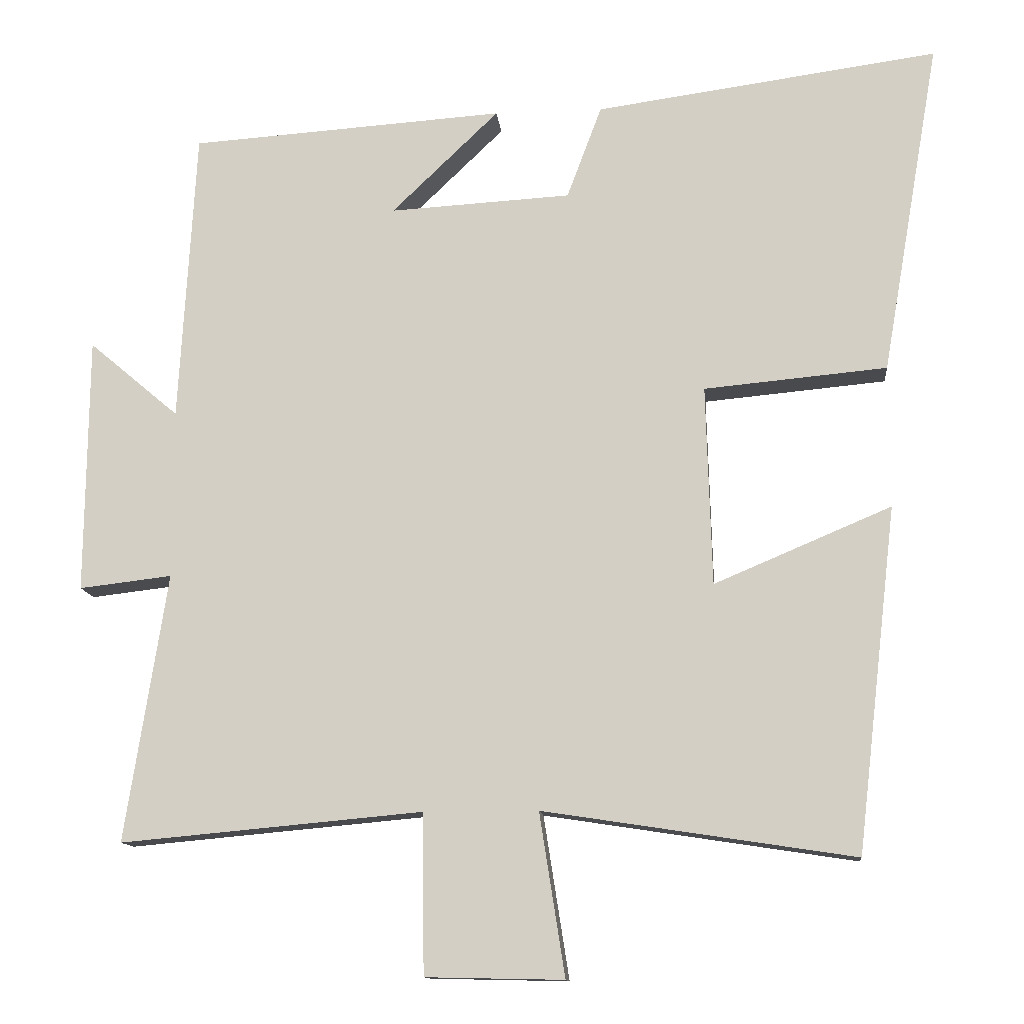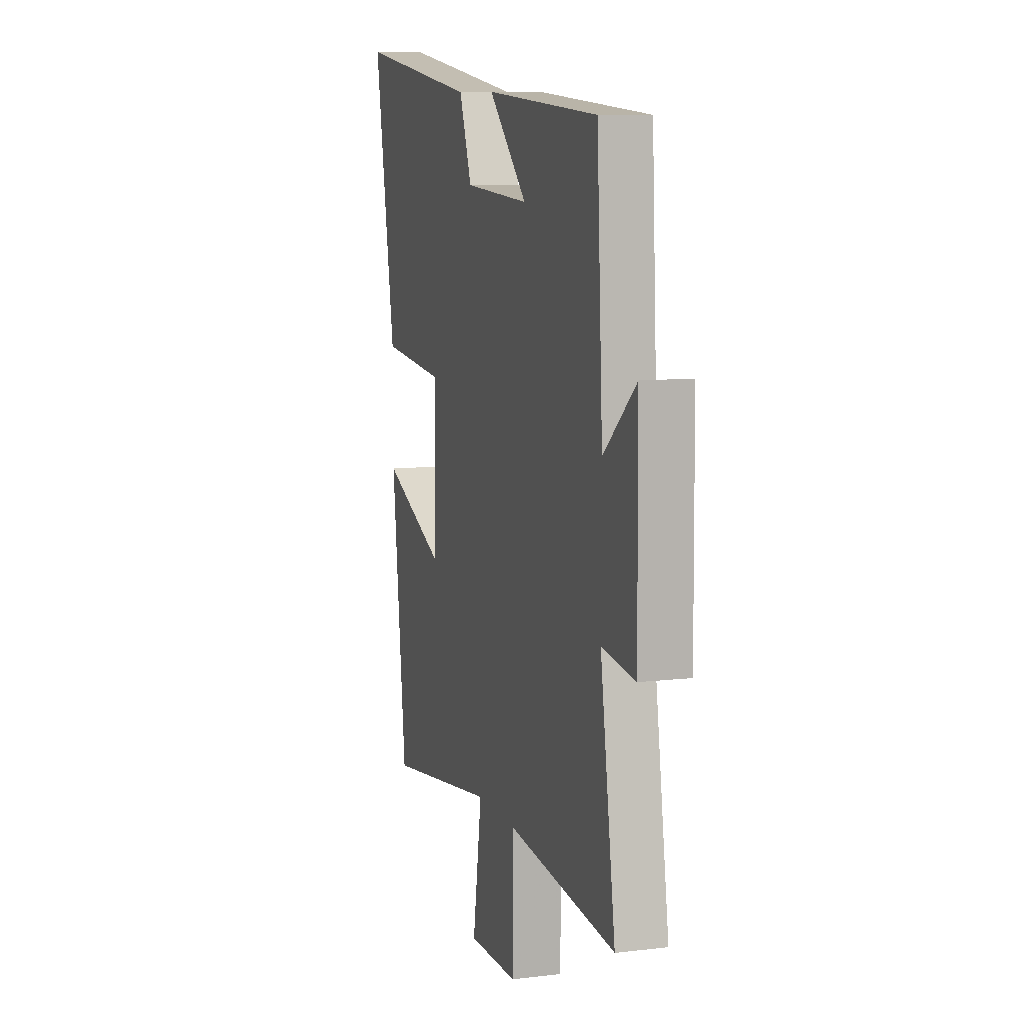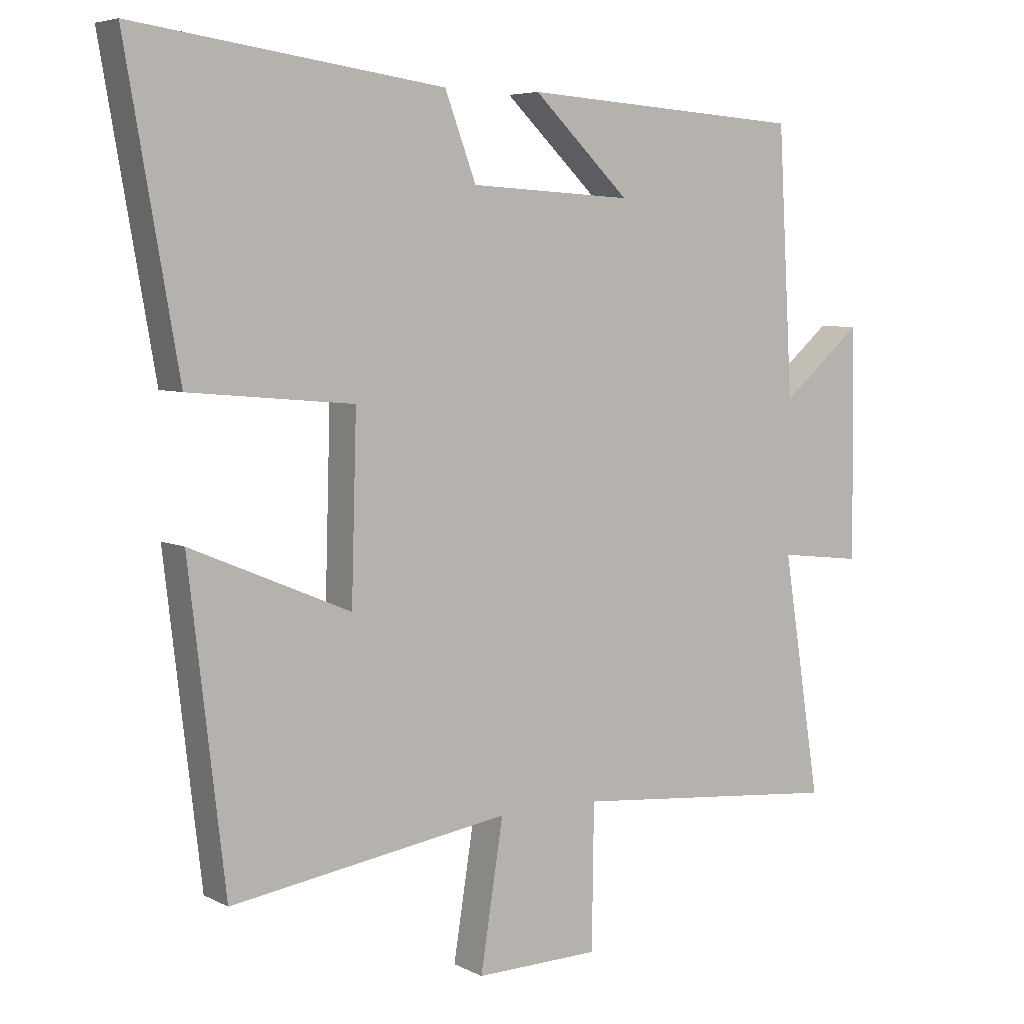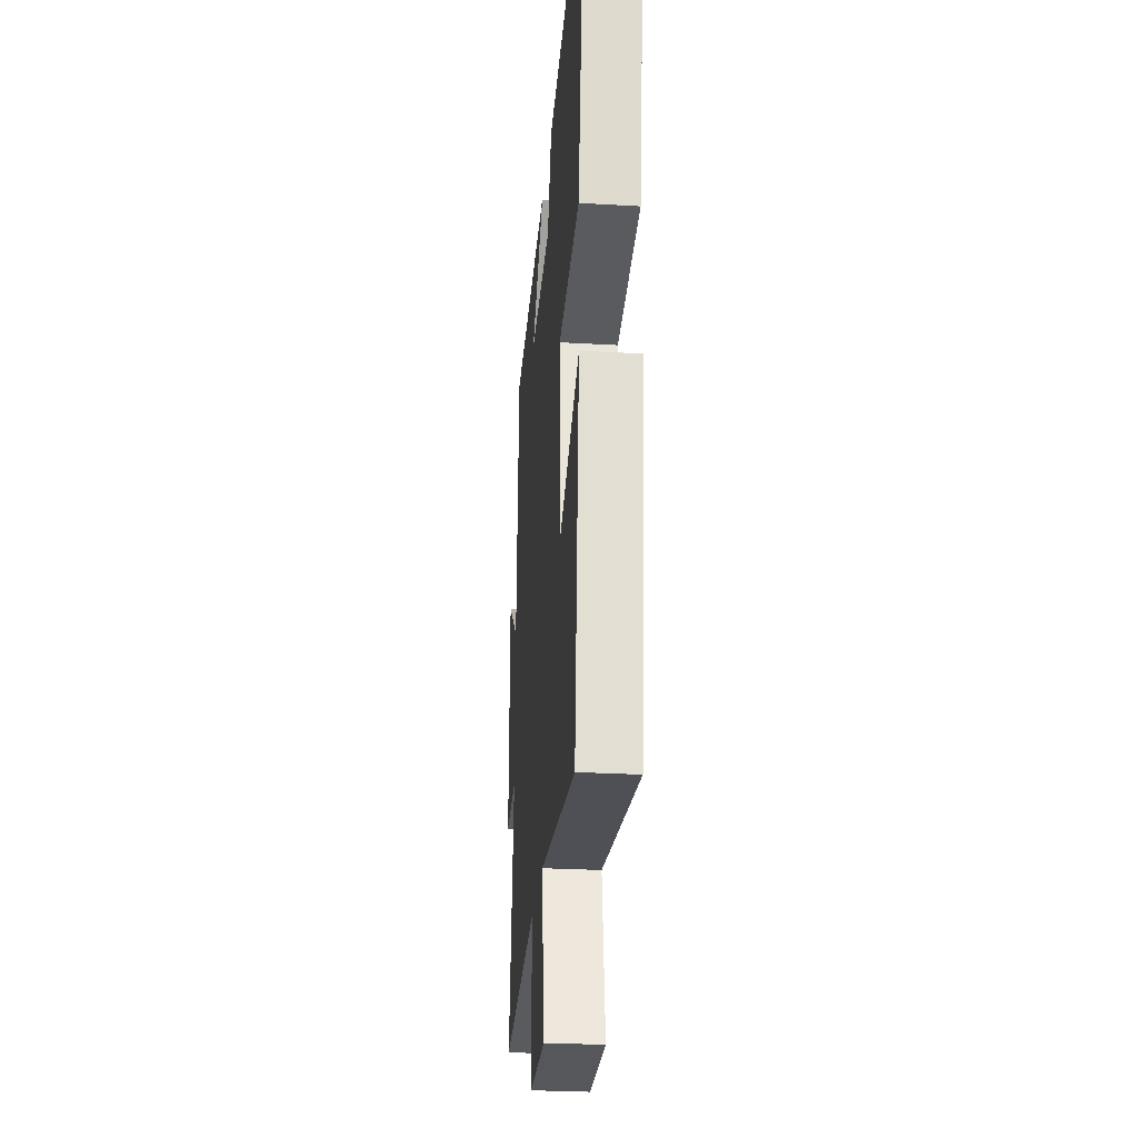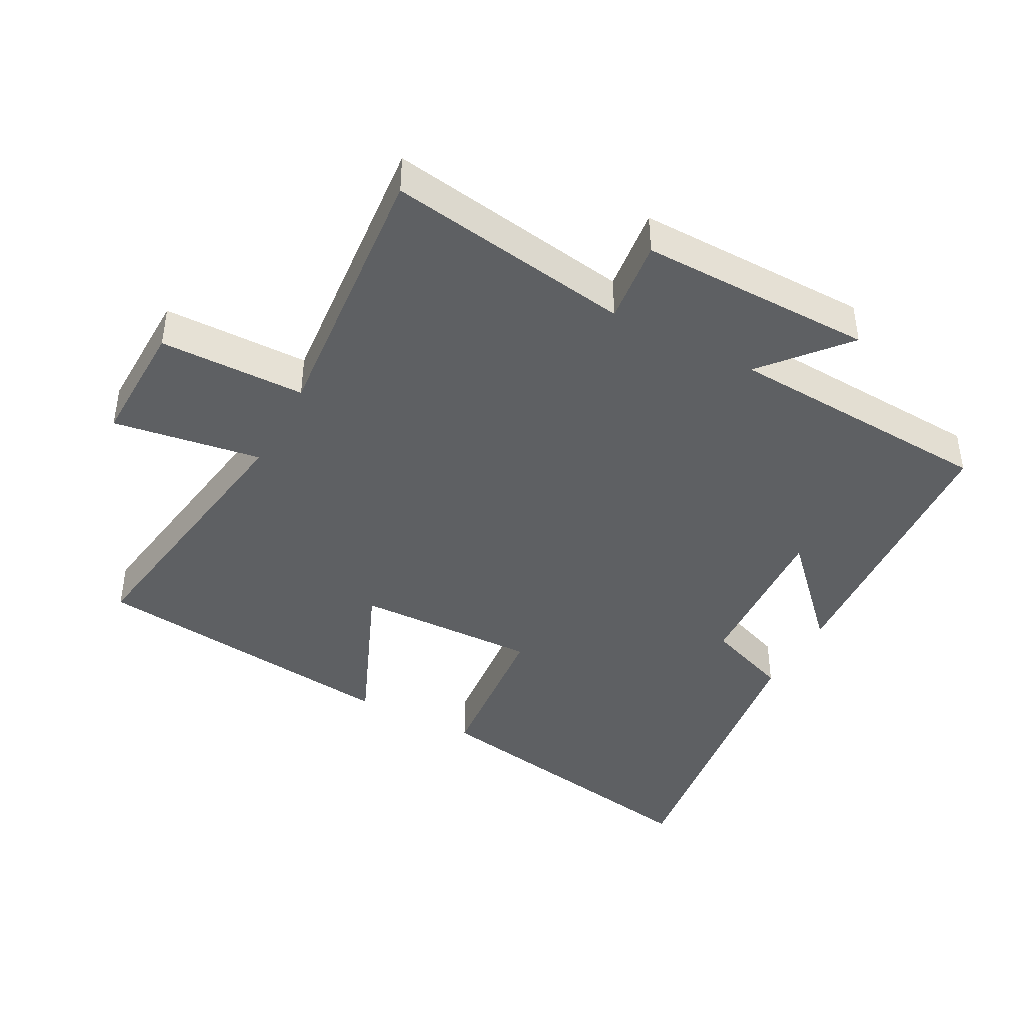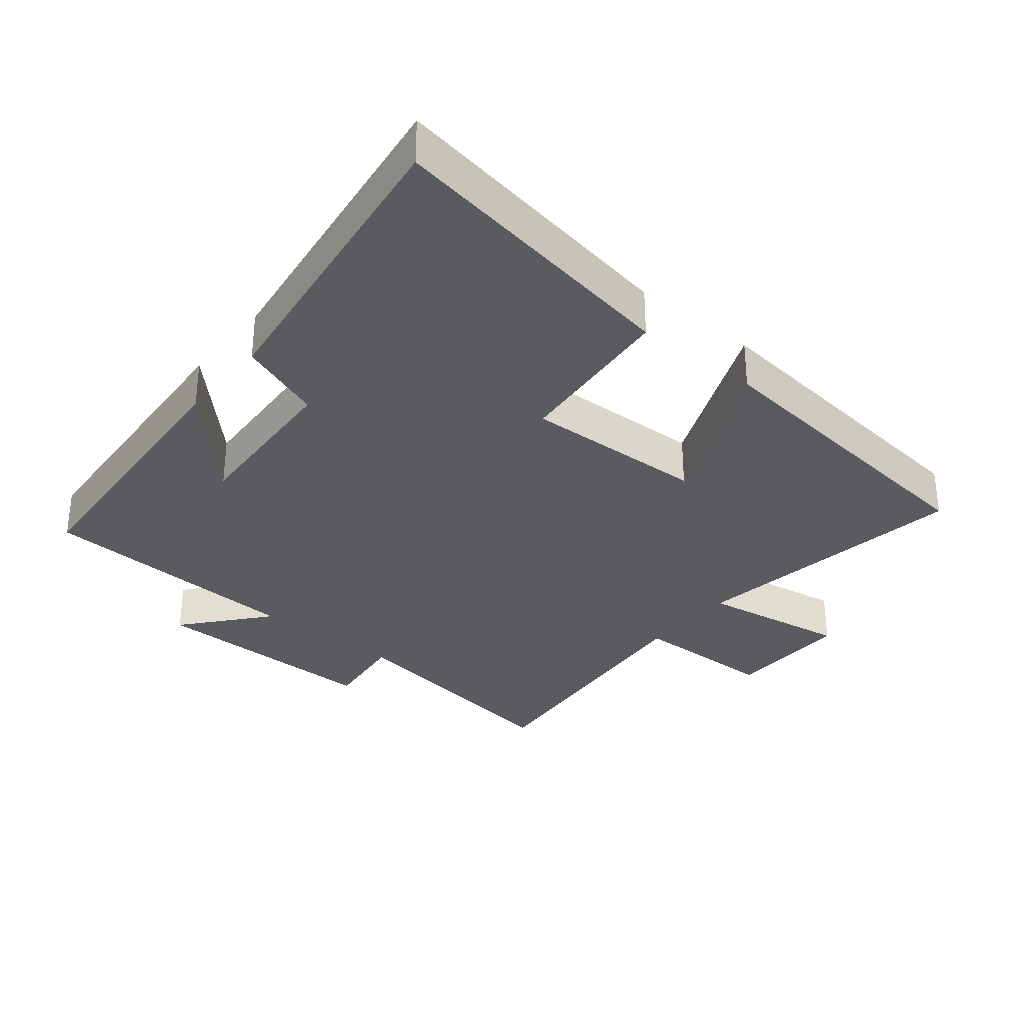
<metadata>
{"format":"obj","ext":"obj","renderer":"f3d","projection":"perspective","resolution":1024,"background":"white","views":[{"elev":-12.4,"azim":5.8,"up":"+Z"},{"elev":9.5,"azim":-107.3,"up":"+Z"},{"elev":5.8,"azim":146.0,"up":"+Z"},{"elev":-28.1,"azim":85.0,"up":"+Z"},{"elev":-42.3,"azim":-118.2,"up":"+Y"},{"elev":-32.3,"azim":51.0,"up":"+Y"}]}
</metadata>
<code>
v -0.477 0.07 0.471
v -0.043 0.07 0.5
v -0.191 0.07 0.358
v 0.059 0.07 0.372
v 0.107 0.07 0.5
v 0.58 0.07 0.565
v 0.5 0.07 0.105
v 0.248 0.07 0.082
v 0.256 0.07 -0.194
v 0.5 0.07 -0.091
v 0.445 0.07 -0.566
v 0.016 0.07 -0.5
v 0.051 0.07 -0.724
v -0.139 0.07 -0.72
v -0.142 0.07 -0.5
v -0.558 0.07 -0.538
v -0.5 0.07 -0.168
v -0.628 0.07 -0.183
v -0.624 0.07 0.171
v -0.5 0.07 0.066
v -0.477 0 0.471
v -0.043 0 0.5
v -0.191 0 0.358
v 0.059 0 0.372
v 0.107 0 0.5
v 0.58 0 0.565
v 0.5 0 0.105
v 0.248 0 0.082
v 0.256 0 -0.194
v 0.5 0 -0.091
v 0.445 0 -0.566
v 0.016 0 -0.5
v 0.051 0 -0.724
v -0.139 0 -0.72
v -0.142 0 -0.5
v -0.558 0 -0.538
v -0.5 0 -0.168
v -0.628 0 -0.183
v -0.624 0 0.171
v -0.5 0 0.066
f 17 18 19 20
f 17 20 1
f 15 16 17
f 15 17 1
f 12 13 14 15
f 12 15 1
f 9 10 11 12
f 8 9 12 1
f 6 7 8
f 5 6 8
f 4 5 8
f 3 4 8
f 3 8 1
f 1 2 3
f 40 39 38 37
f 21 40 37
f 37 36 35
f 21 37 35
f 35 34 33 32
f 21 35 32
f 32 31 30 29
f 21 32 29 28
f 28 27 26
f 28 26 25
f 28 25 24
f 28 24 23
f 21 28 23
f 23 22 21
f 1 21 22 2
f 2 22 23 3
f 3 23 24 4
f 4 24 25 5
f 5 25 26 6
f 6 26 27 7
f 7 27 28 8
f 8 28 29 9
f 9 29 30 10
f 10 30 31 11
f 11 31 32 12
f 12 32 33 13
f 13 33 34 14
f 14 34 35 15
f 15 35 36 16
f 16 36 37 17
f 17 37 38 18
f 18 38 39 19
f 19 39 40 20
f 20 40 21 1

</code>
